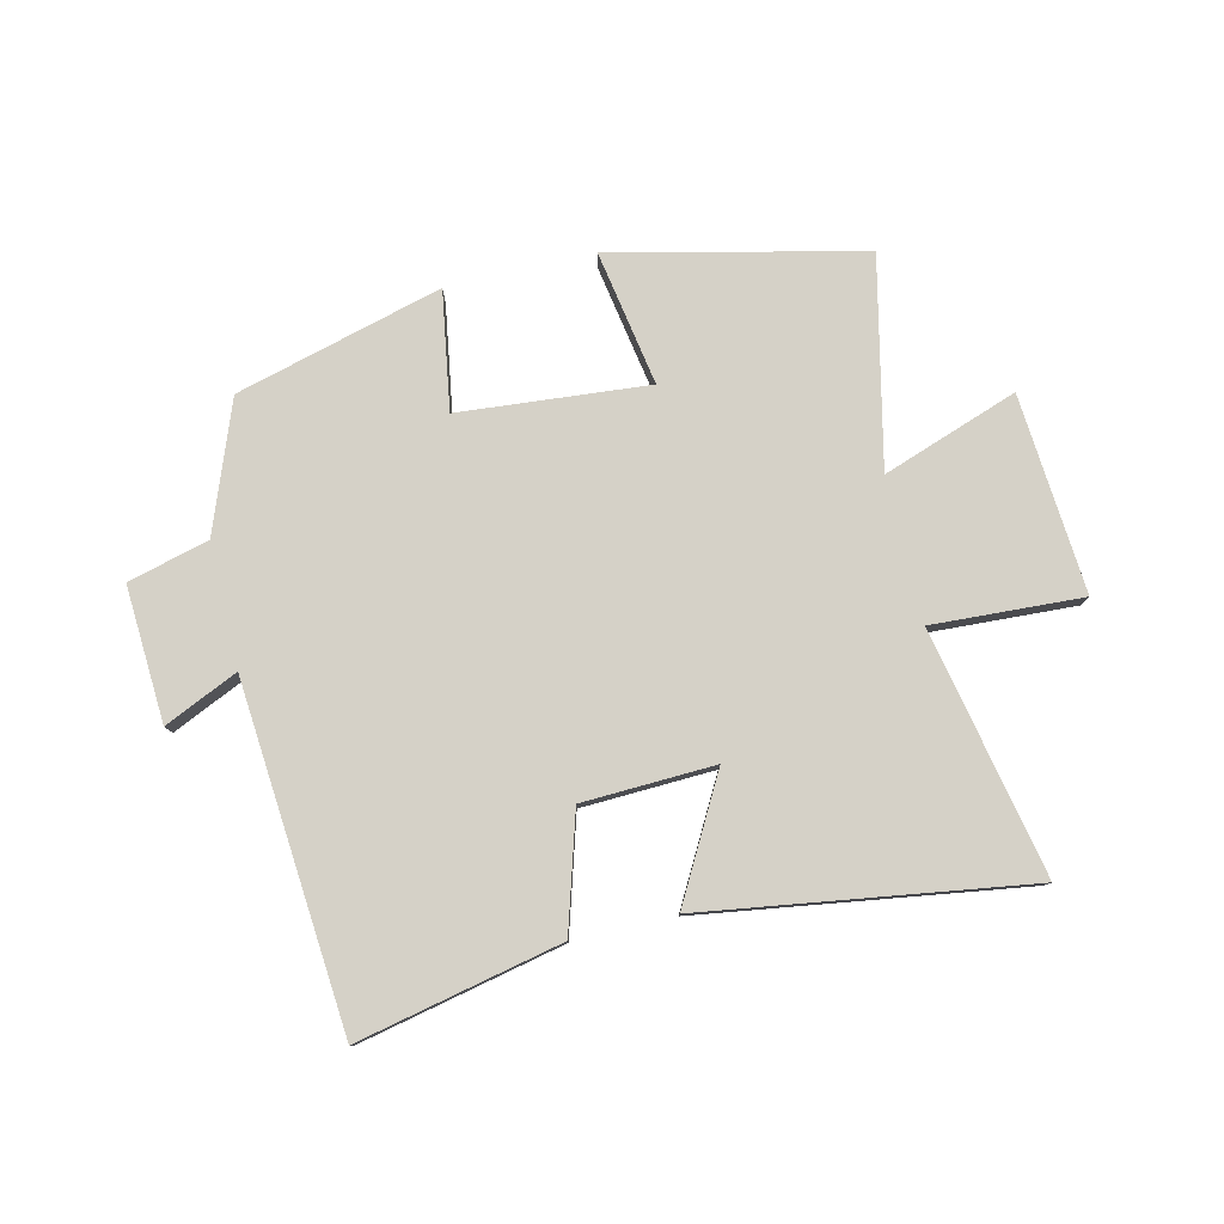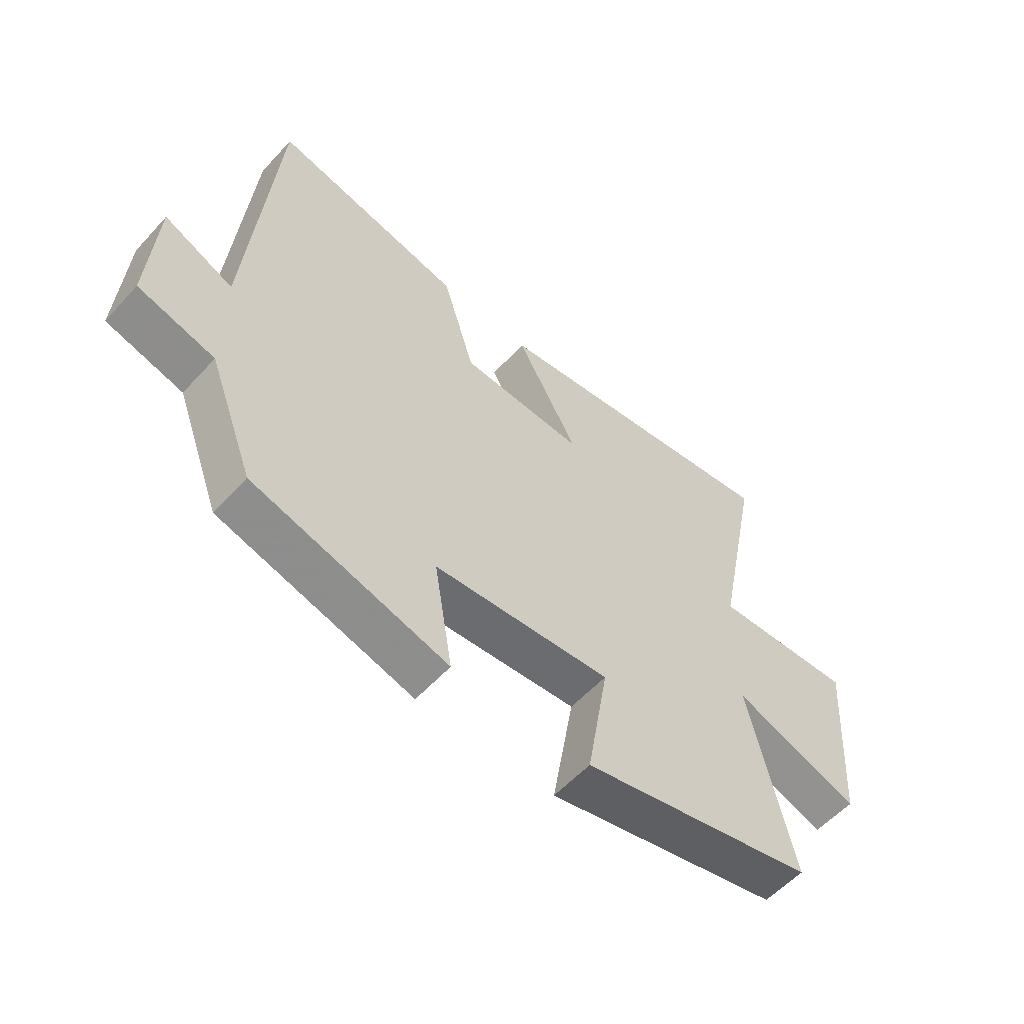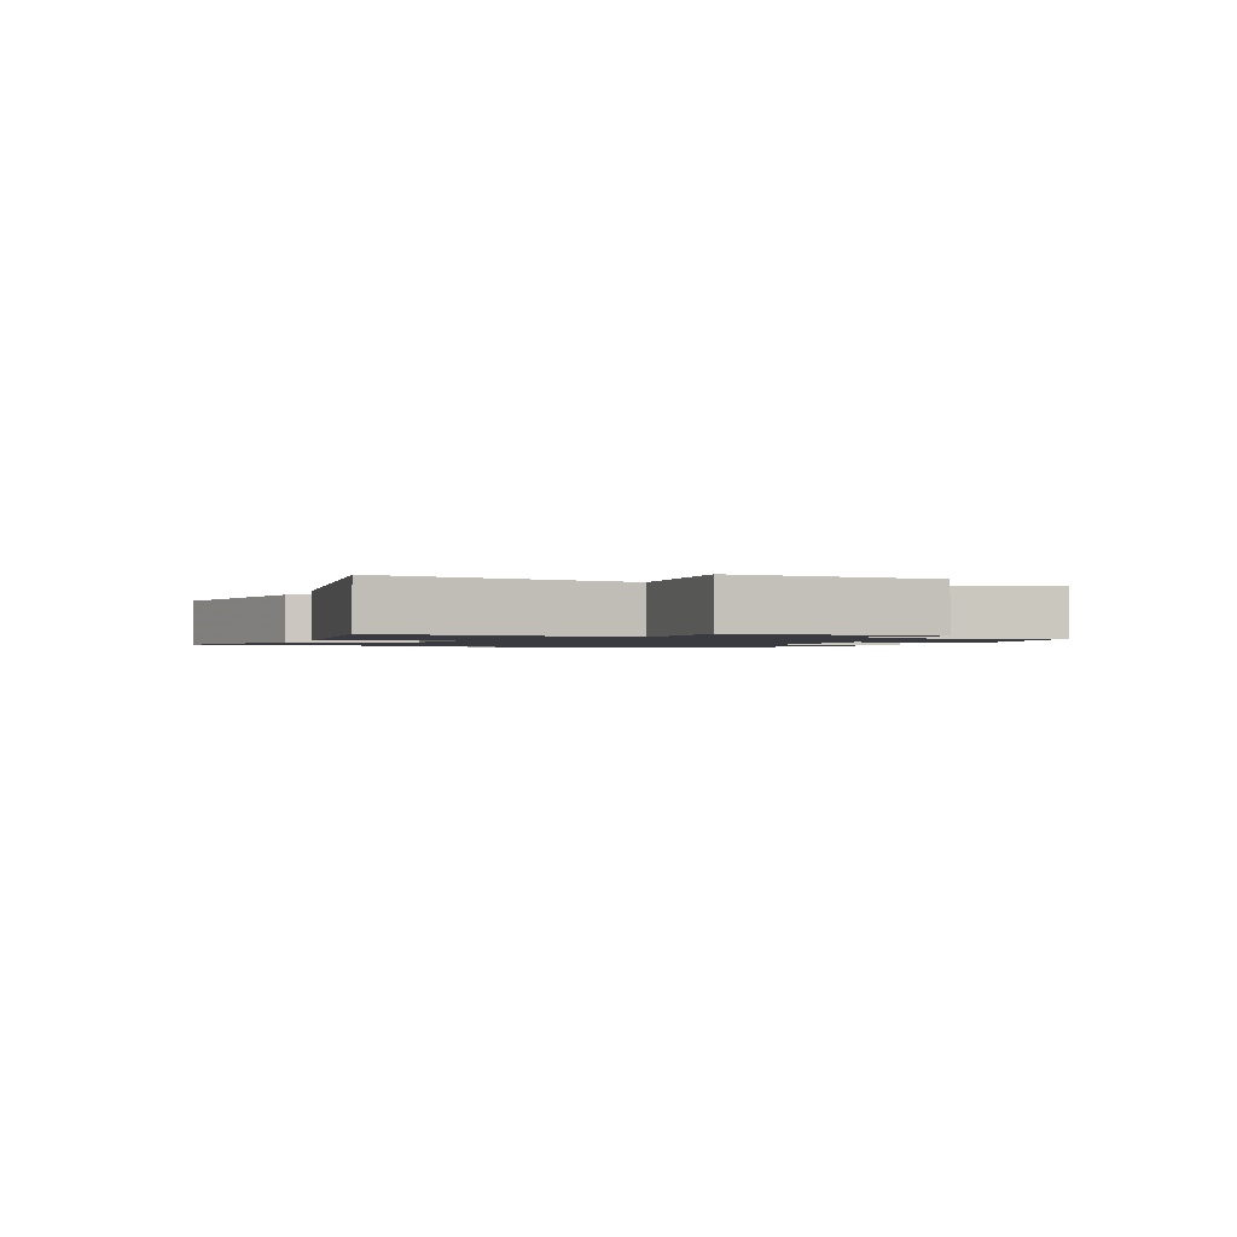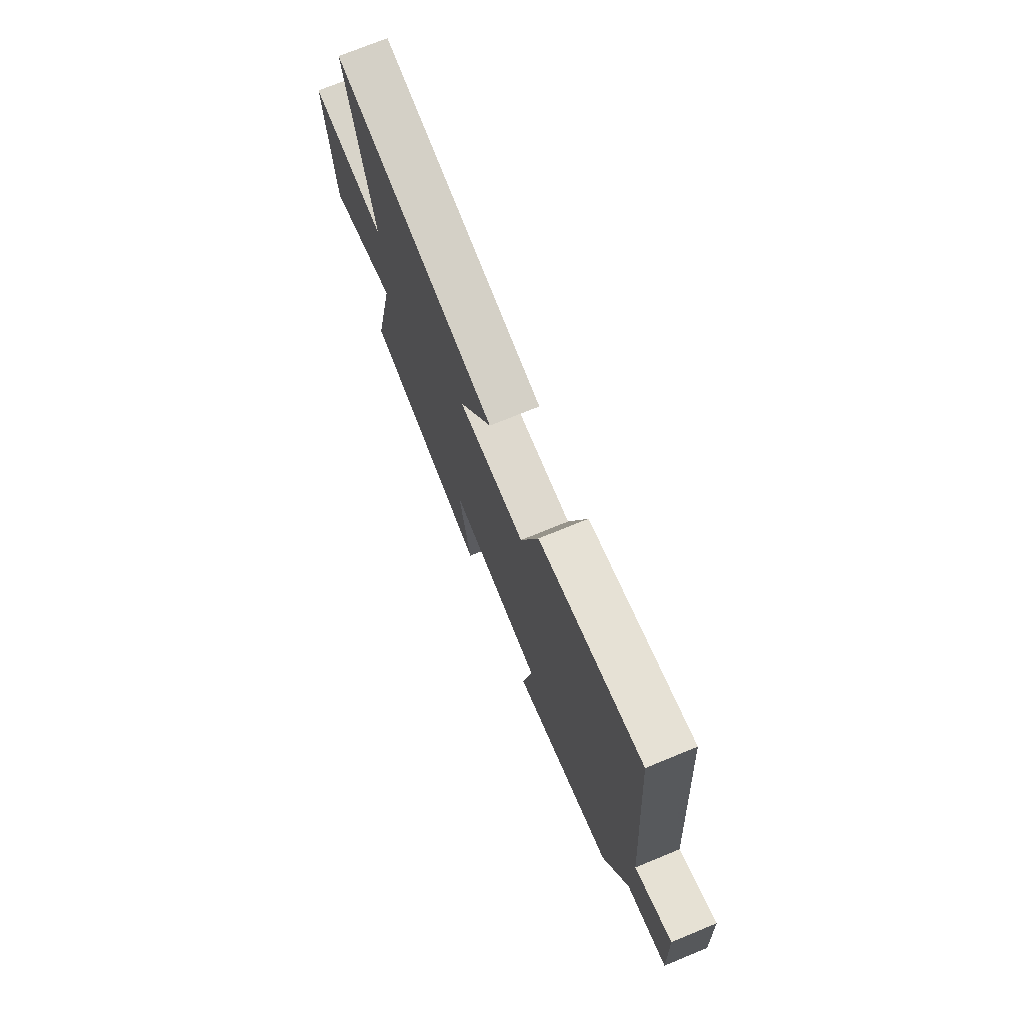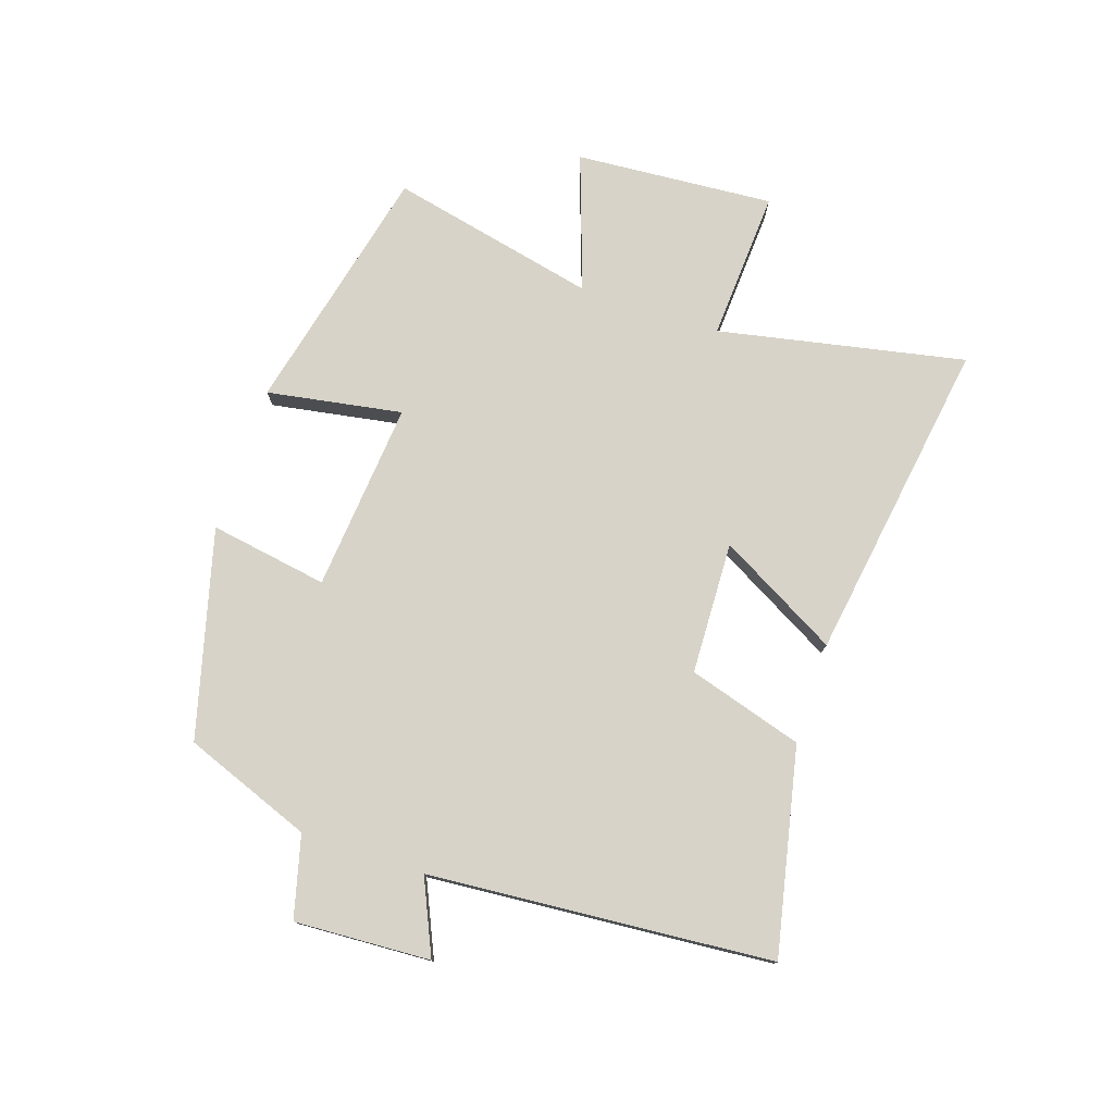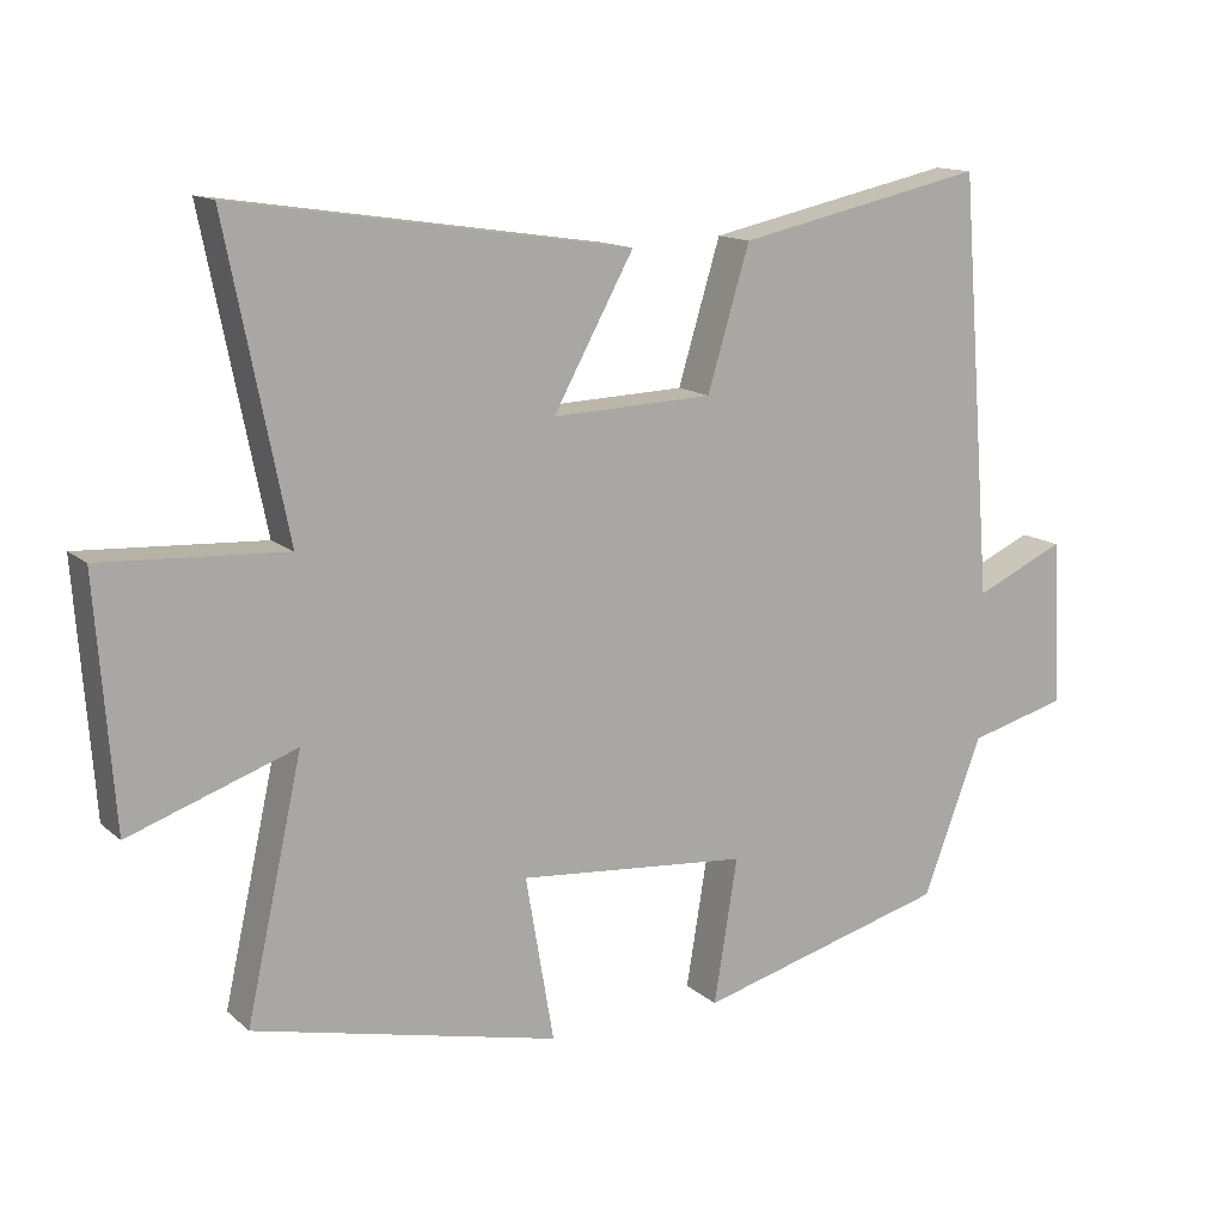
<metadata>
{"format":"obj","ext":"obj","renderer":"f3d","projection":"perspective","resolution":1024,"background":"white","views":[{"elev":79.3,"azim":-13.4,"up":"+Y"},{"elev":-56.9,"azim":-41.8,"up":"+Z"},{"elev":-1.4,"azim":68.8,"up":"+Y"},{"elev":73.1,"azim":-112.3,"up":"+Z"},{"elev":76.9,"azim":-71.6,"up":"+Y"},{"elev":13.8,"azim":150.3,"up":"+Z"}]}
</metadata>
<code>
v 0.582 0.07 0.581
v 0.5 0.07 0.174
v 0.748 0.07 0.188
v 0.724 0.07 -0.14
v 0.5 0.07 -0.062
v 0.576 0.07 -0.404
v 0.163 0.07 -0.5
v 0.201 0.07 -0.277
v -0.111 0.07 -0.305
v -0.079 0.07 -0.5
v -0.42 0.07 -0.409
v -0.5 0.07 -0.198
v -0.634 0.07 -0.163
v -0.622 0.07 0.061
v -0.5 0.07 0.006
v -0.455 0.07 0.572
v -0.118 0.07 0.5
v -0.061 0.07 0.311
v 0.157 0.07 0.303
v 0.048 0.07 0.5
v 0.582 0 0.581
v 0.5 0 0.174
v 0.748 0 0.188
v 0.724 0 -0.14
v 0.5 0 -0.062
v 0.576 0 -0.404
v 0.163 0 -0.5
v 0.201 0 -0.277
v -0.111 0 -0.305
v -0.079 0 -0.5
v -0.42 0 -0.409
v -0.5 0 -0.198
v -0.634 0 -0.163
v -0.622 0 0.061
v -0.5 0 0.006
v -0.455 0 0.572
v -0.118 0 0.5
v -0.061 0 0.311
v 0.157 0 0.303
v 0.048 0 0.5
f 19 20 1 2
f 18 19 2
f 15 16 17 18
f 15 18 2
f 12 13 14 15
f 11 12 15
f 10 11 15
f 9 10 15
f 15 2 3
f 9 15 3
f 8 9 3
f 5 6 7 8
f 5 8 3
f 3 4 5
f 22 21 40 39
f 22 39 38
f 38 37 36 35
f 22 38 35
f 35 34 33 32
f 35 32 31
f 35 31 30
f 35 30 29
f 23 22 35
f 23 35 29
f 23 29 28
f 28 27 26 25
f 23 28 25
f 25 24 23
f 1 21 22 2
f 2 22 23 3
f 3 23 24 4
f 4 24 25 5
f 5 25 26 6
f 6 26 27 7
f 7 27 28 8
f 8 28 29 9
f 9 29 30 10
f 10 30 31 11
f 11 31 32 12
f 12 32 33 13
f 13 33 34 14
f 14 34 35 15
f 15 35 36 16
f 16 36 37 17
f 17 37 38 18
f 18 38 39 19
f 19 39 40 20
f 20 40 21 1

</code>
